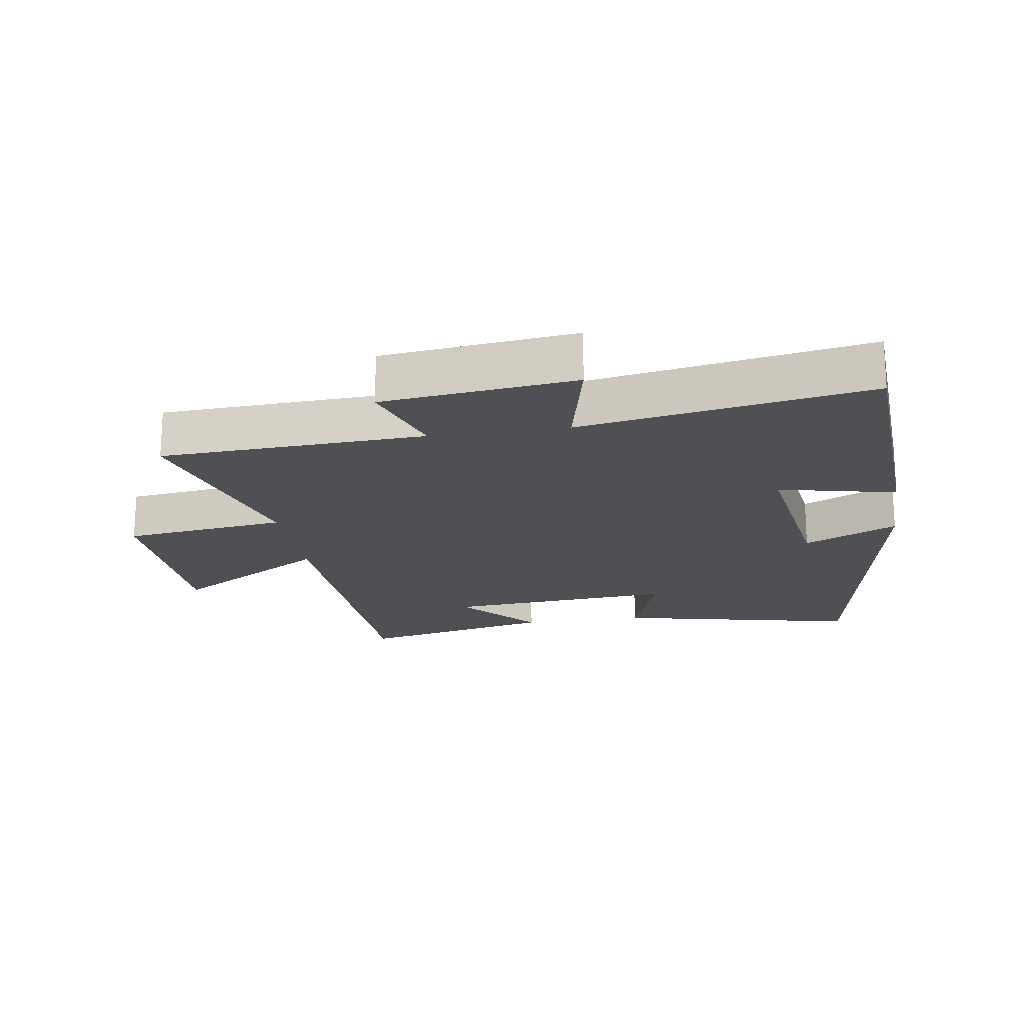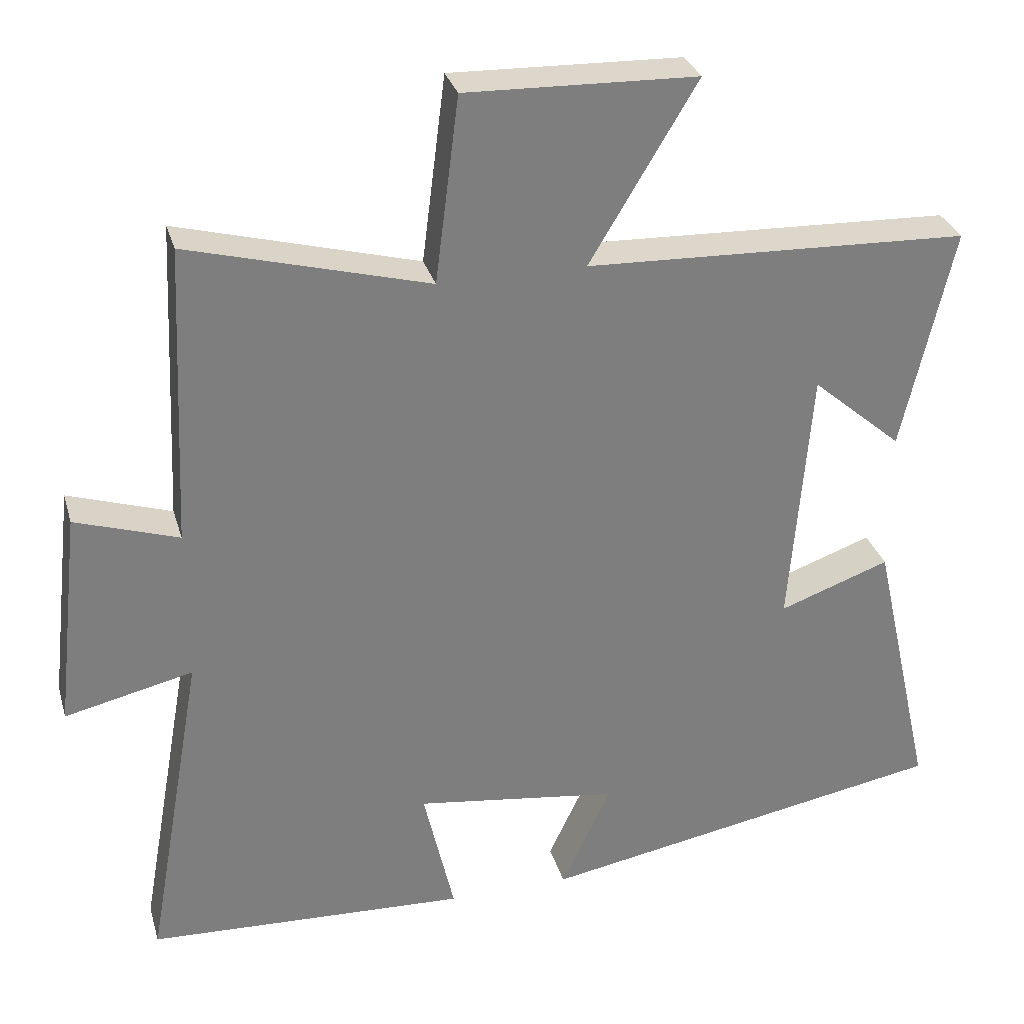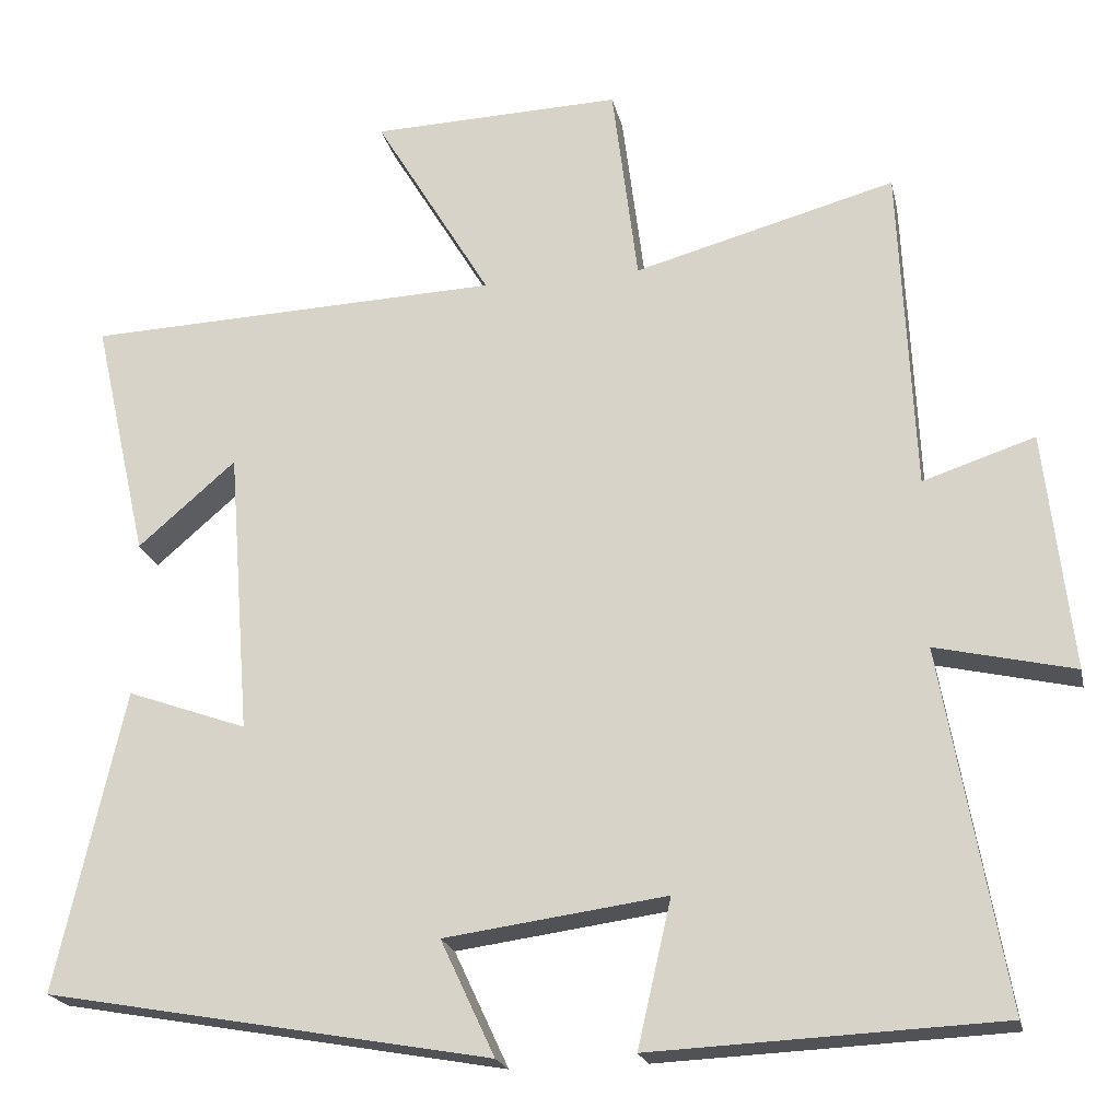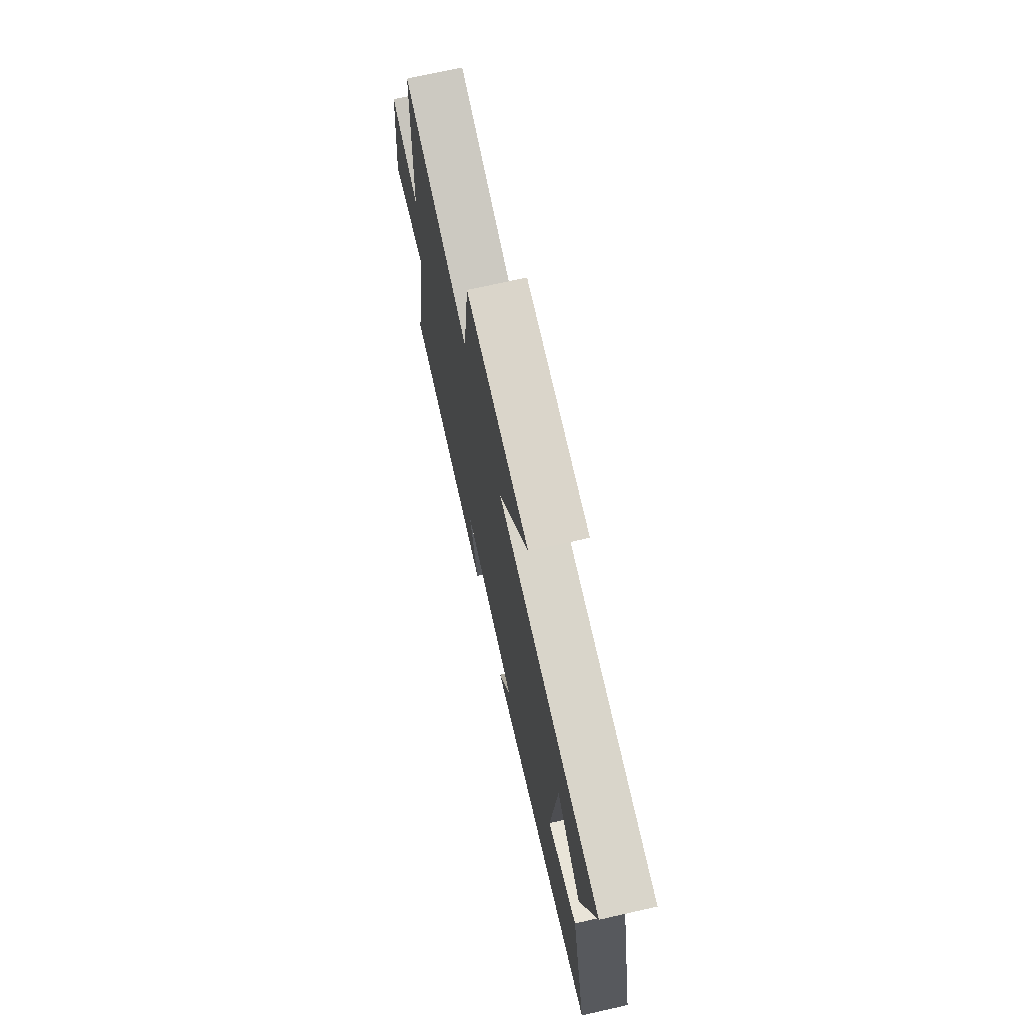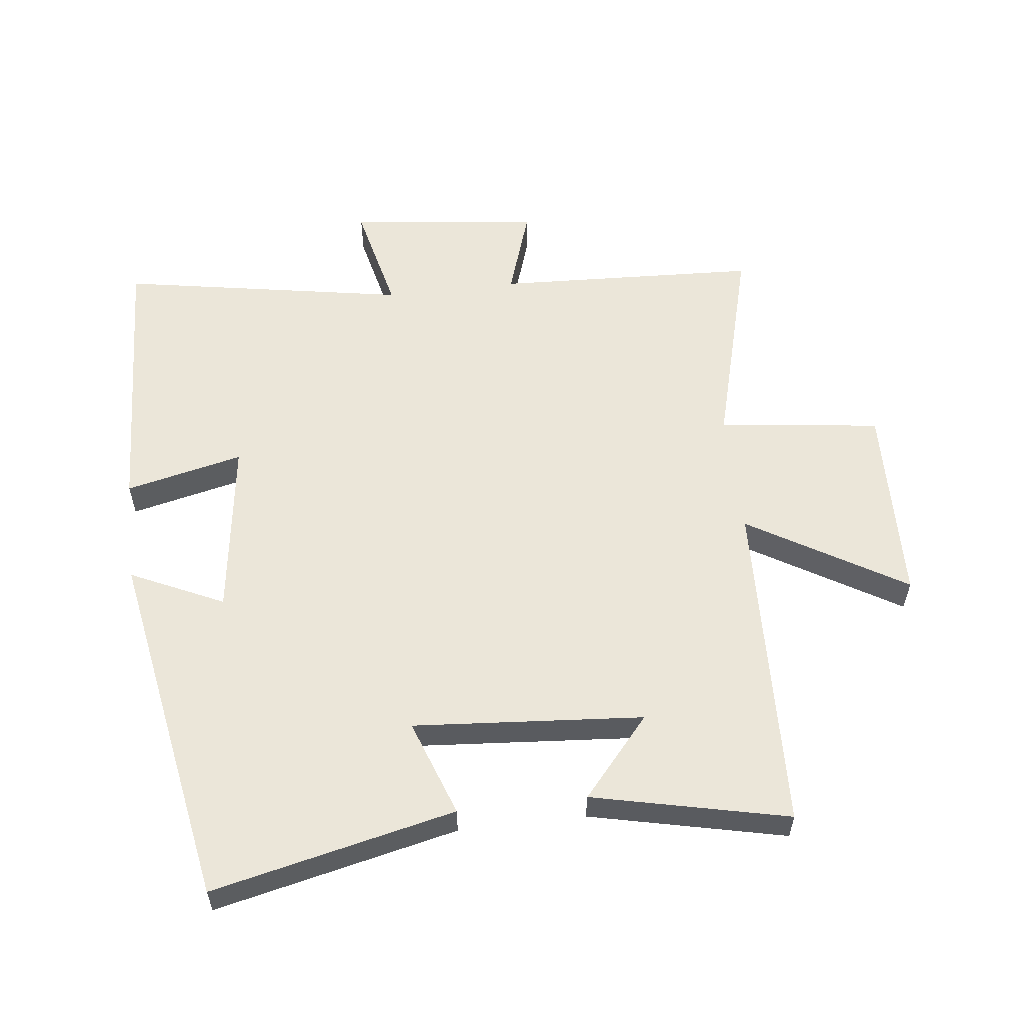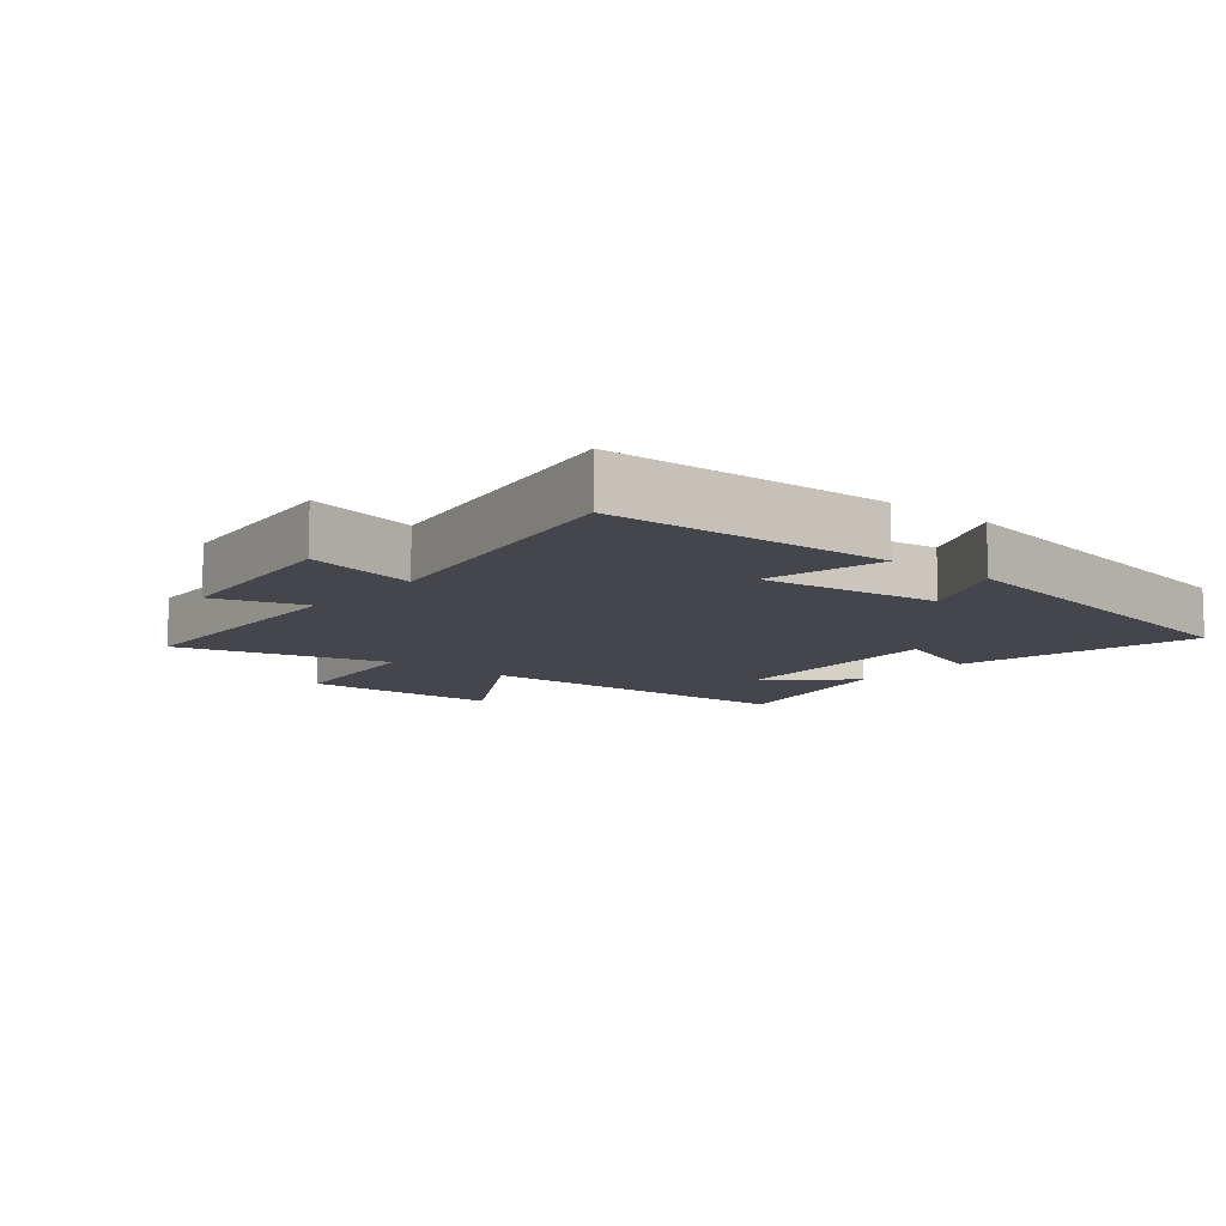
<metadata>
{"format":"obj","ext":"obj","renderer":"f3d","projection":"perspective","resolution":1024,"background":"white","views":[{"elev":-19.0,"azim":99.1,"up":"+Y"},{"elev":30.7,"azim":164.7,"up":"+Z"},{"elev":-20.7,"azim":12.2,"up":"+Z"},{"elev":72.6,"azim":-102.7,"up":"+Z"},{"elev":57.1,"azim":-96.8,"up":"+Y"},{"elev":-10.1,"azim":140.1,"up":"+Y"}]}
</metadata>
<code>
v 0.481 0.07 0.589
v 0.5 0.07 0.179
v 0.64 0.07 0.225
v 0.674 0.07 -0.073
v 0.5 0.07 -0.033
v 0.579 0.07 -0.48
v 0.143 0.07 -0.5
v 0.185 0.07 -0.317
v -0.093 0.07 -0.355
v -0.025 0.07 -0.5
v -0.585 0.07 -0.4
v -0.5 0.07 -0.022
v -0.349 0.07 -0.076
v -0.377 0.07 0.282
v -0.5 0.07 0.176
v -0.569 0.07 0.48
v -0.046 0.07 0.5
v -0.192 0.07 0.743
v 0.122 0.07 0.753
v 0.154 0.07 0.5
v 0.481 0 0.589
v 0.5 0 0.179
v 0.64 0 0.225
v 0.674 0 -0.073
v 0.5 0 -0.033
v 0.579 0 -0.48
v 0.143 0 -0.5
v 0.185 0 -0.317
v -0.093 0 -0.355
v -0.025 0 -0.5
v -0.585 0 -0.4
v -0.5 0 -0.022
v -0.349 0 -0.076
v -0.377 0 0.282
v -0.5 0 0.176
v -0.569 0 0.48
v -0.046 0 0.5
v -0.192 0 0.743
v 0.122 0 0.753
v 0.154 0 0.5
f 17 18 19 20
f 16 17 20
f 14 15 16
f 14 16 20
f 13 14 20 1
f 9 10 11 12
f 8 9 12 13
f 5 6 7 8
f 5 8 13 1
f 2 3 4 5
f 1 2 5
f 40 39 38 37
f 40 37 36
f 36 35 34
f 40 36 34
f 21 40 34 33
f 32 31 30 29
f 33 32 29 28
f 28 27 26 25
f 21 33 28 25
f 25 24 23 22
f 25 22 21
f 1 21 22 2
f 2 22 23 3
f 3 23 24 4
f 4 24 25 5
f 5 25 26 6
f 6 26 27 7
f 7 27 28 8
f 8 28 29 9
f 9 29 30 10
f 10 30 31 11
f 11 31 32 12
f 12 32 33 13
f 13 33 34 14
f 14 34 35 15
f 15 35 36 16
f 16 36 37 17
f 17 37 38 18
f 18 38 39 19
f 19 39 40 20
f 20 40 21 1

</code>
